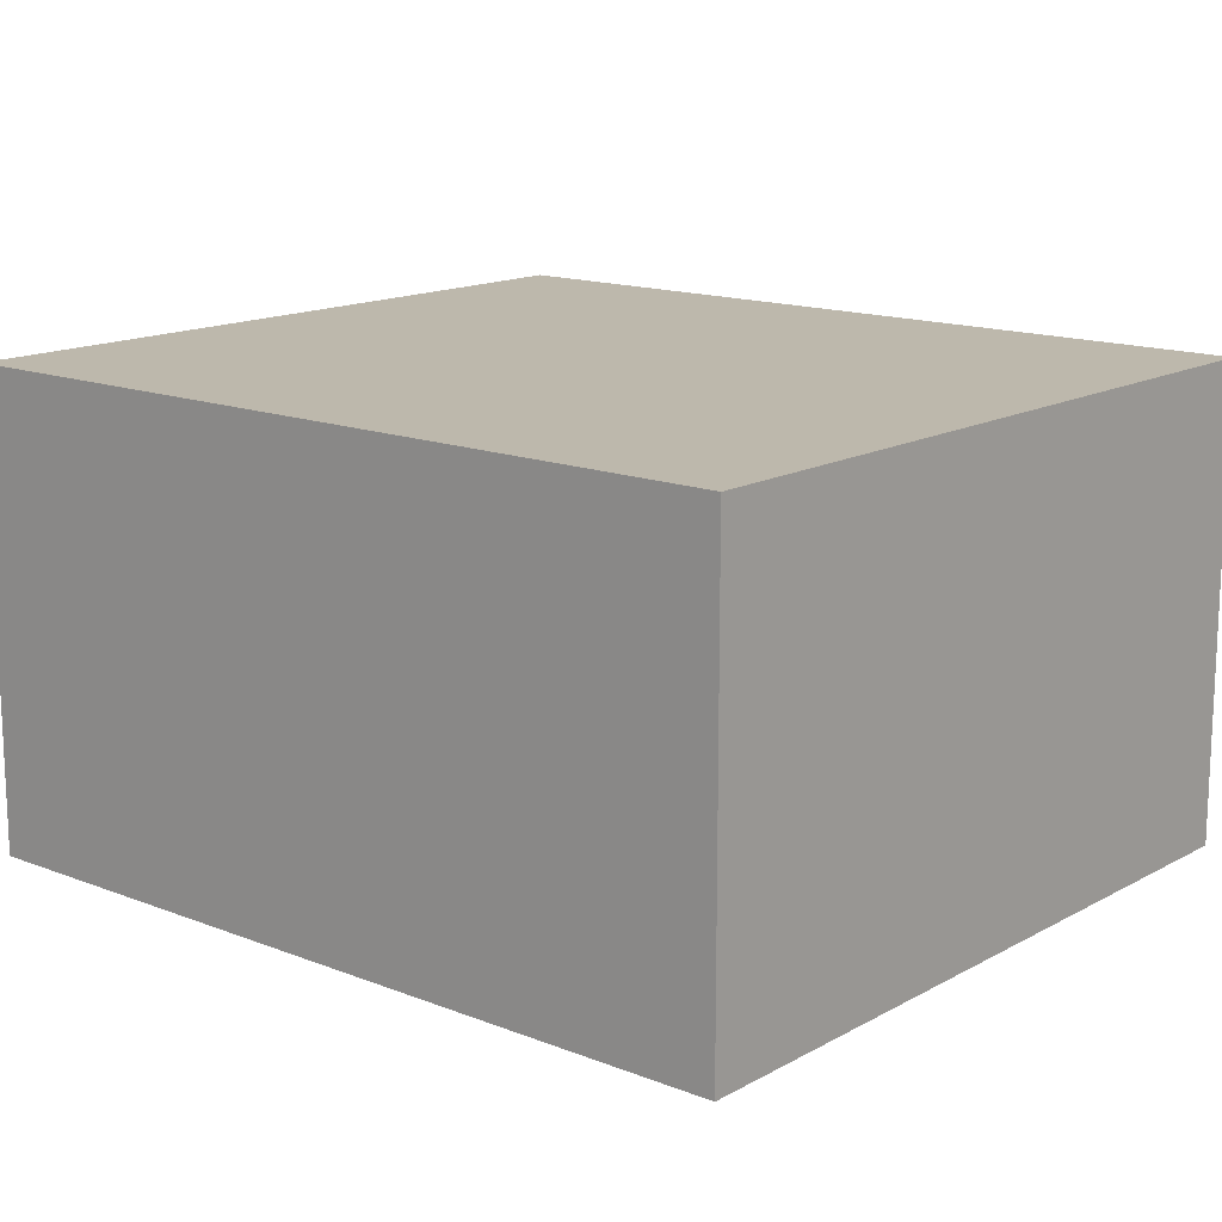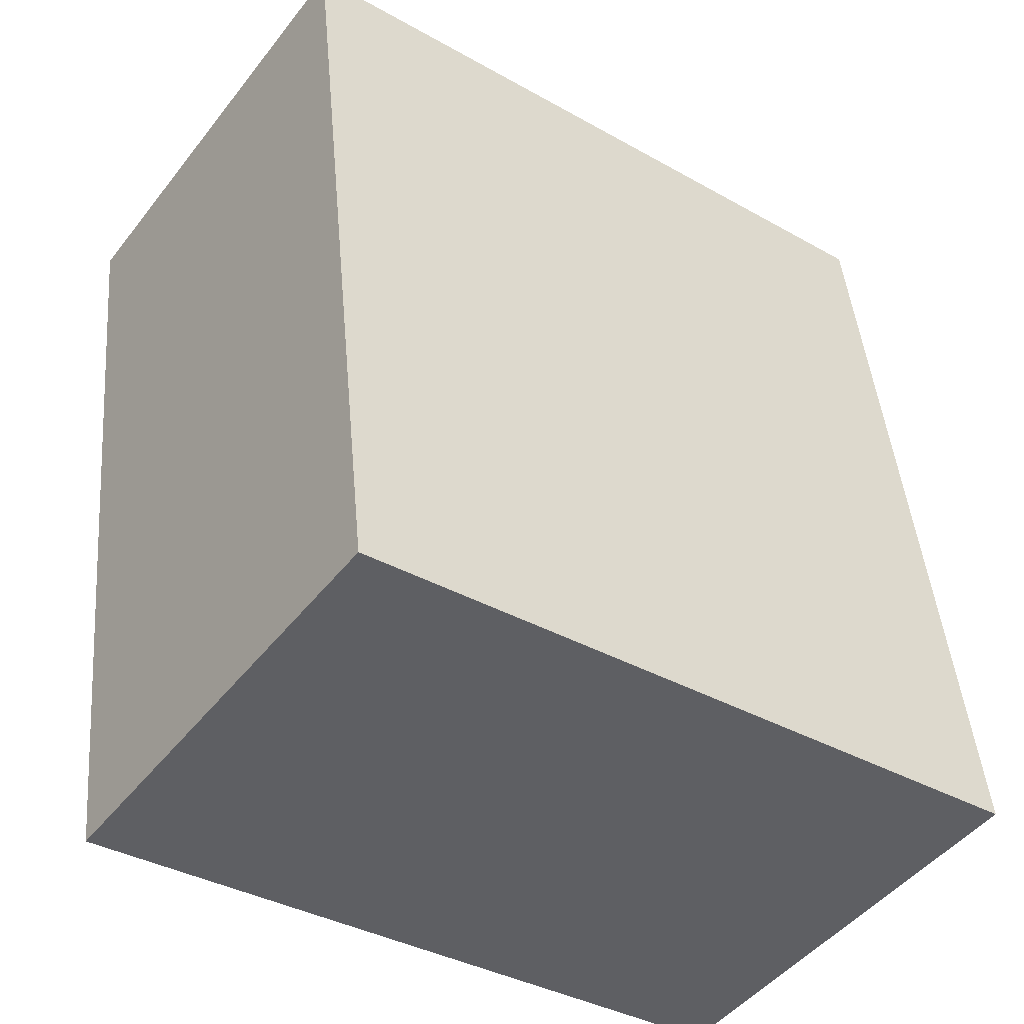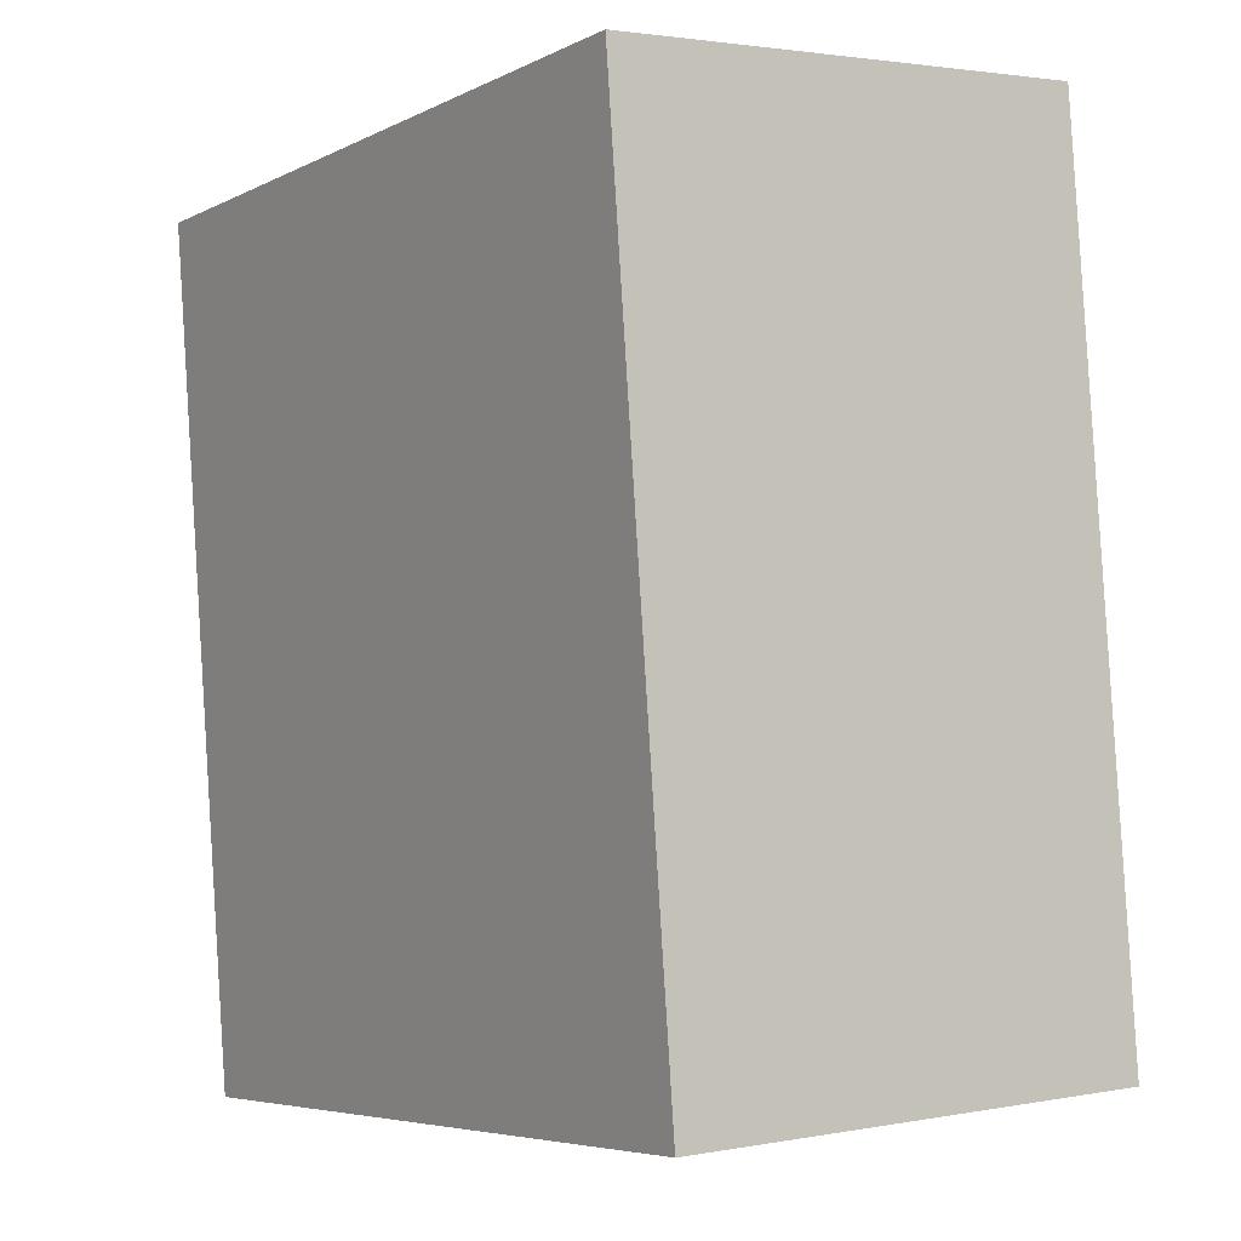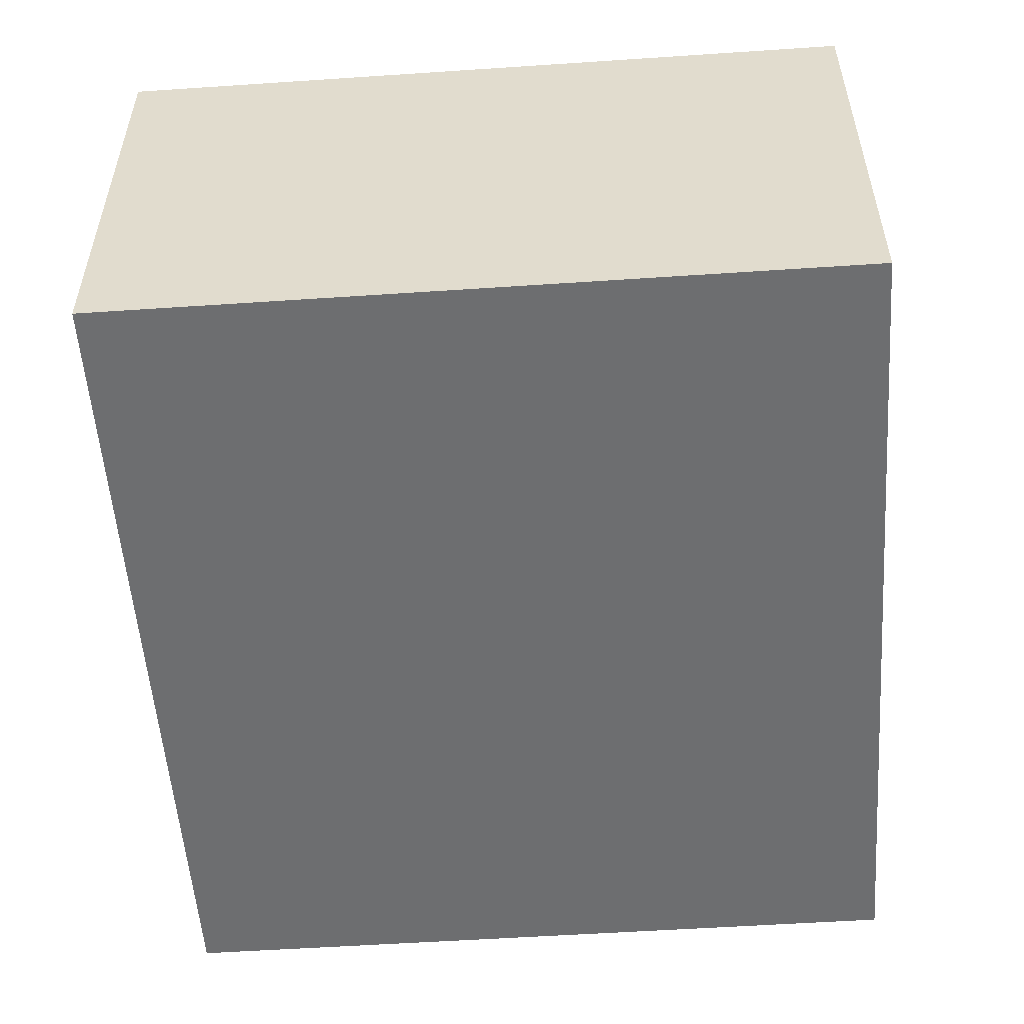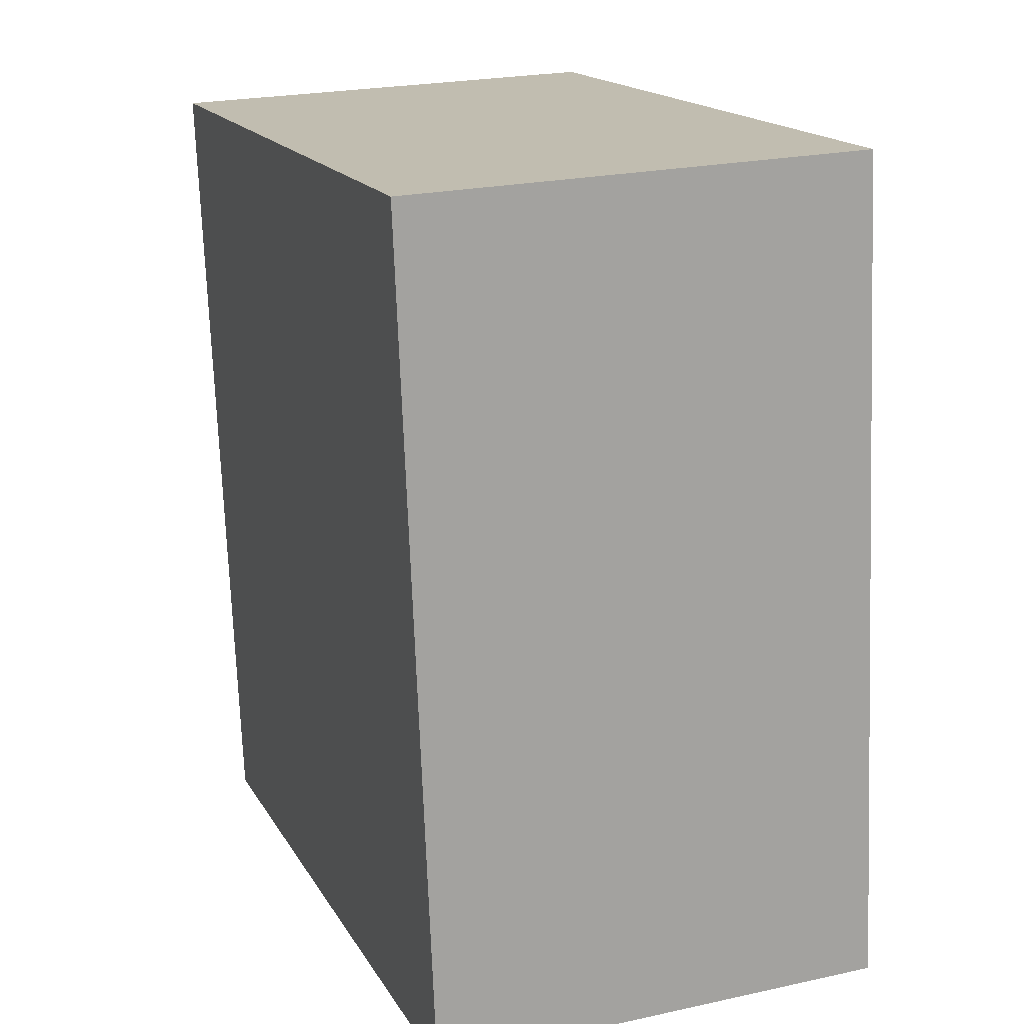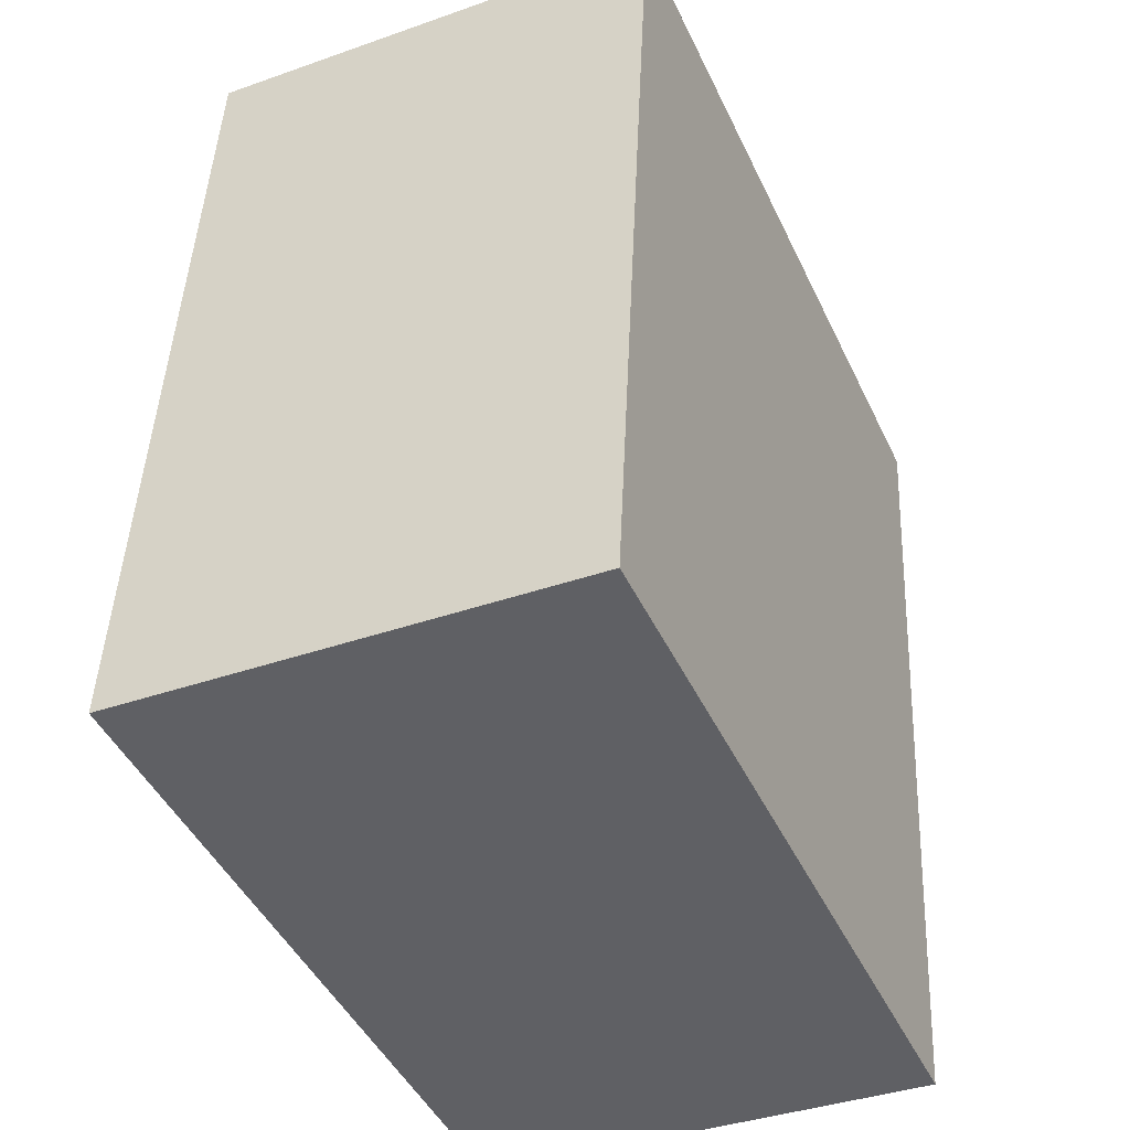
<metadata>
{"format":"obj","ext":"obj","renderer":"f3d","projection":"perspective","resolution":1024,"background":"white","views":[{"elev":14.7,"azim":-43.4,"up":"+Z"},{"elev":-47.1,"azim":-35.9,"up":"+Y"},{"elev":2.2,"azim":56.1,"up":"+Y"},{"elev":-54.3,"azim":-169.6,"up":"+Z"},{"elev":23.0,"azim":69.5,"up":"+Y"},{"elev":-38.0,"azim":114.2,"up":"+Y"}]}
</metadata>
<code>
g default
v -0.04215 -3.658 0.1
v 0.1177 -3.64 0.1
v -0.06195 -3.479 0.1
v 0.09795 -3.461 0.1
v -0.06195 -3.479 0
v 0.09795 -3.461 0
v -0.04215 -3.658 0
v 0.1177 -3.64 0
g pCube30
f 1 2 4 3
f 3 4 6 5
f 5 6 8 7
f 7 8 2 1
f 2 8 6 4
f 7 1 3 5

</code>
